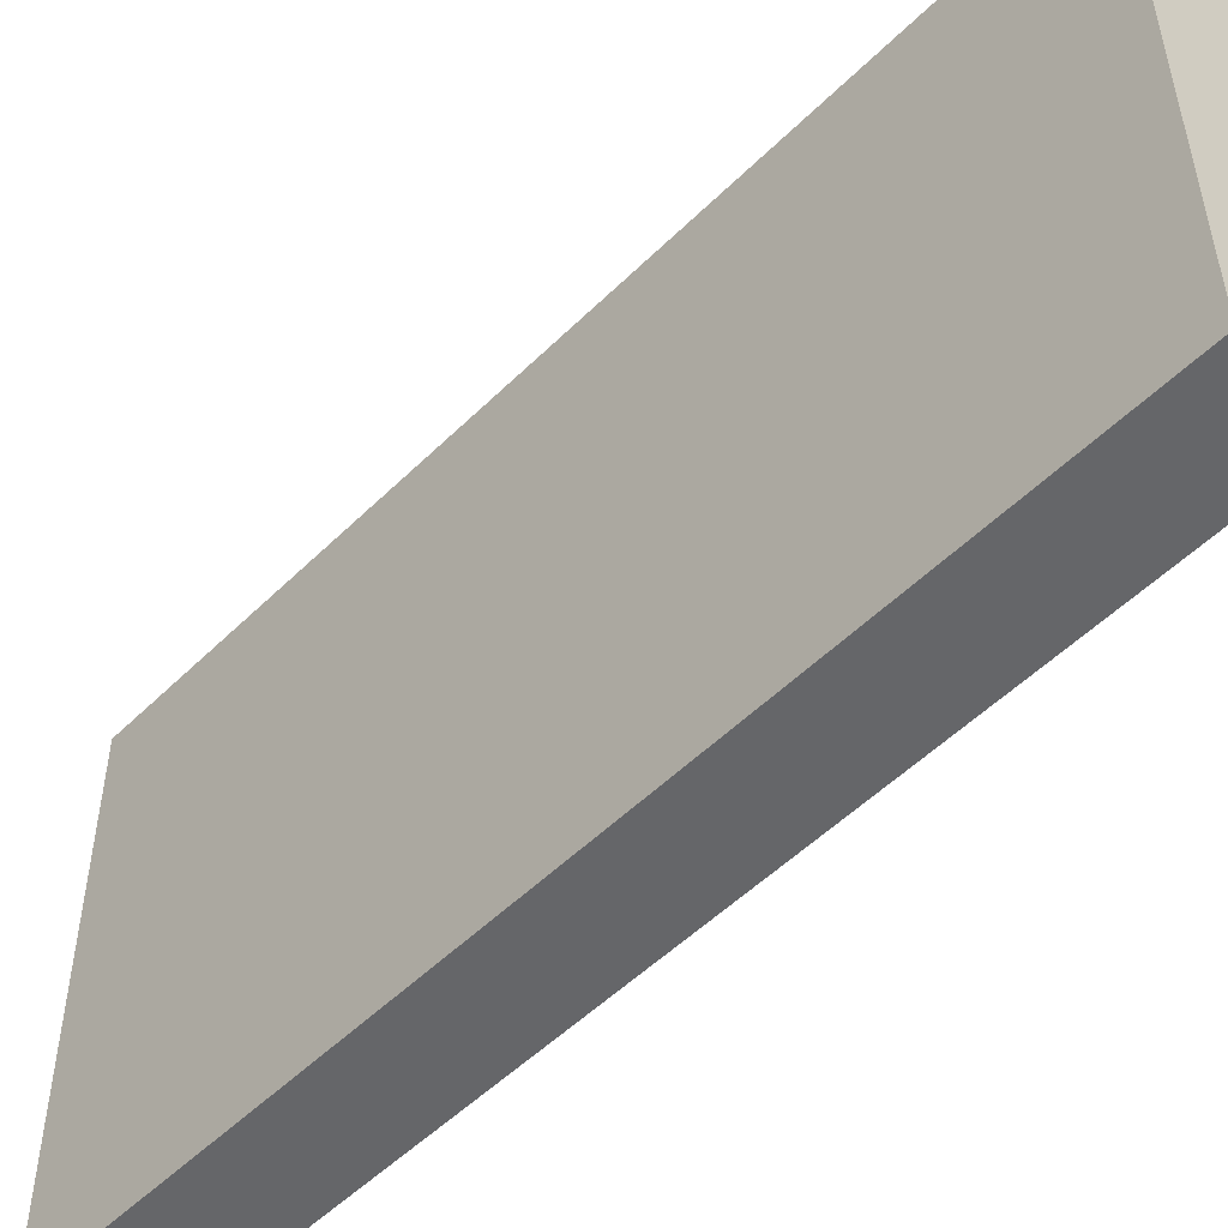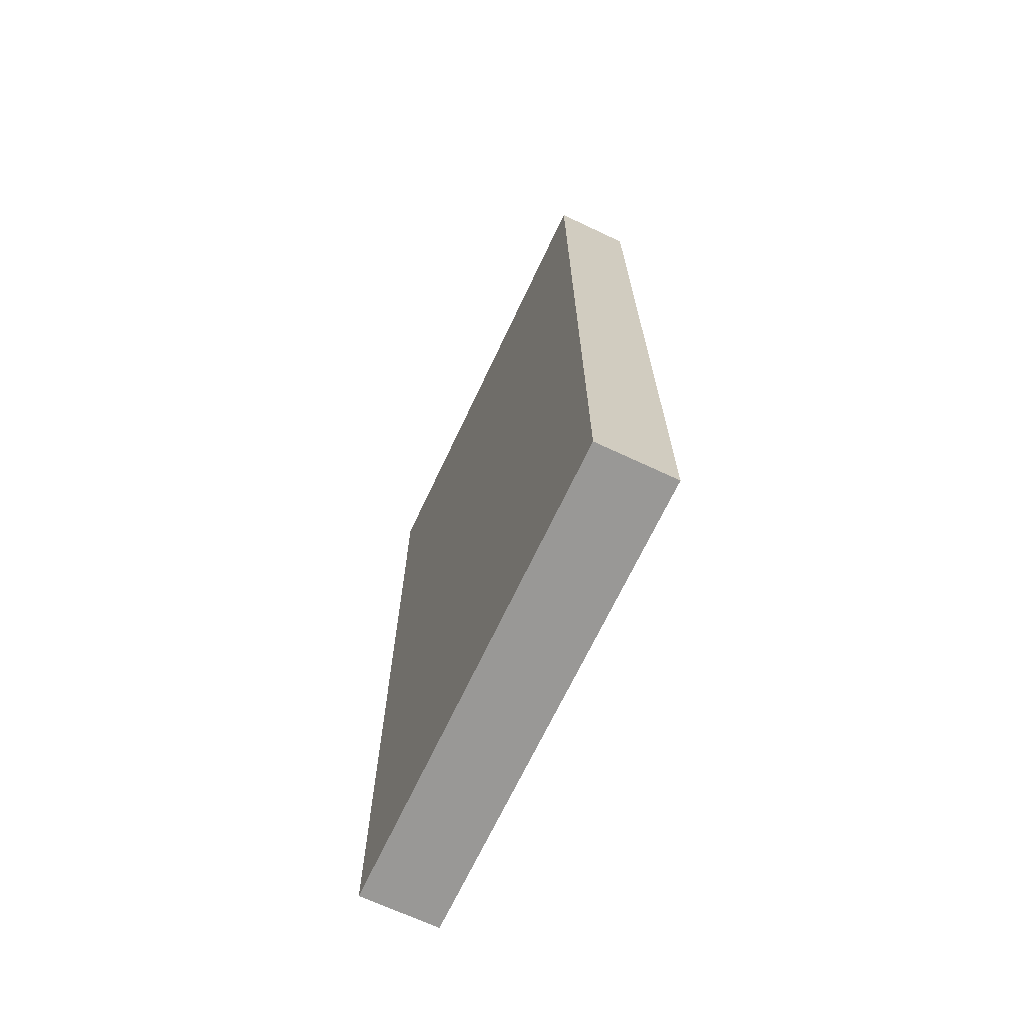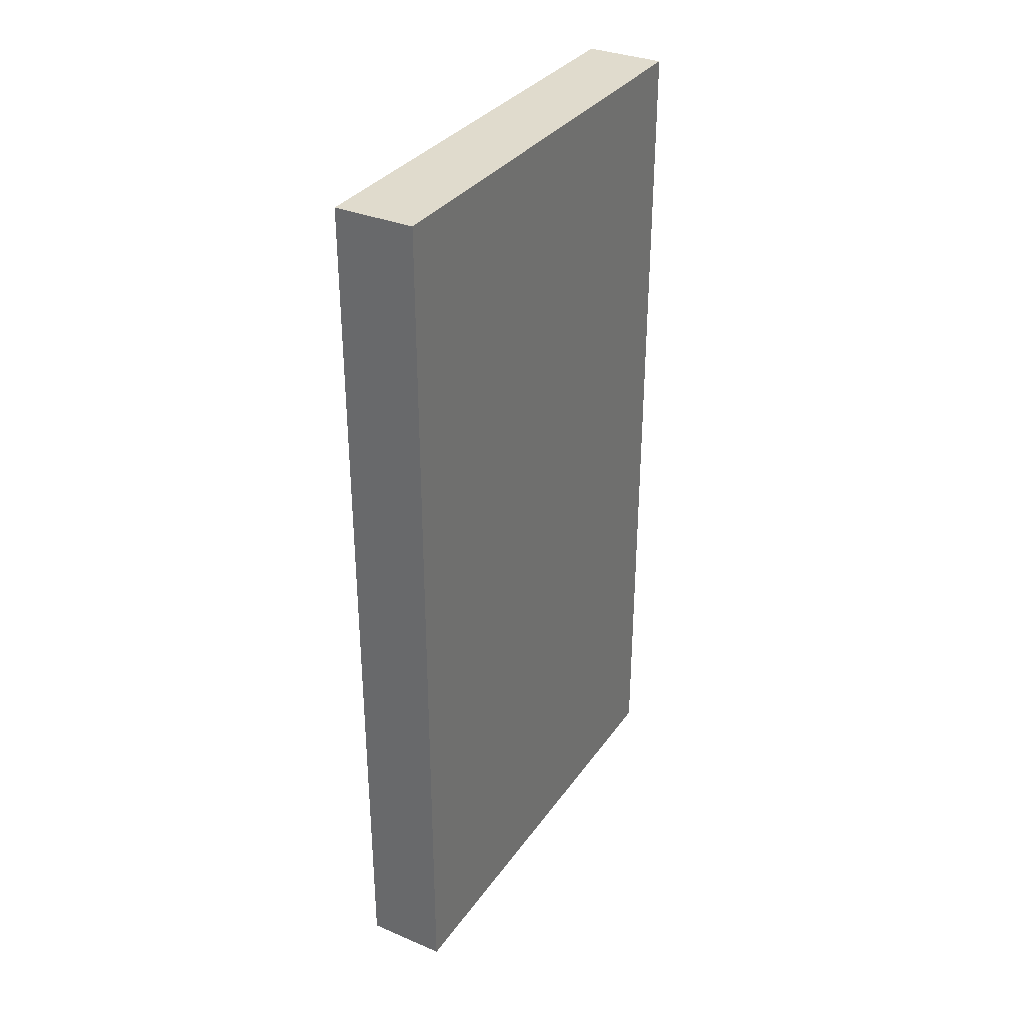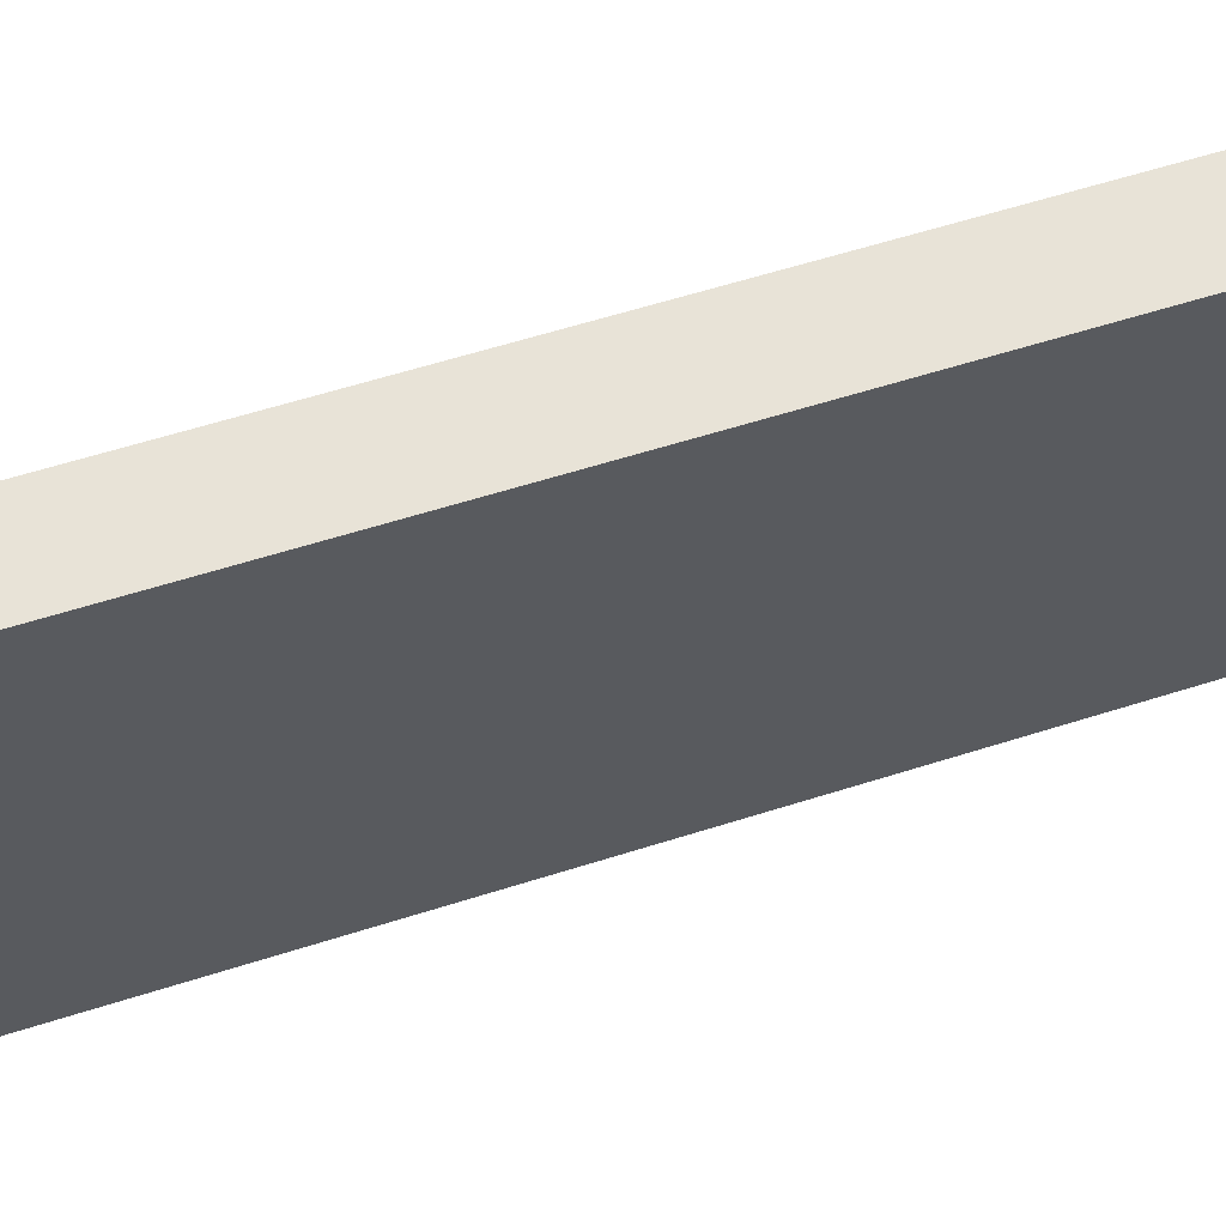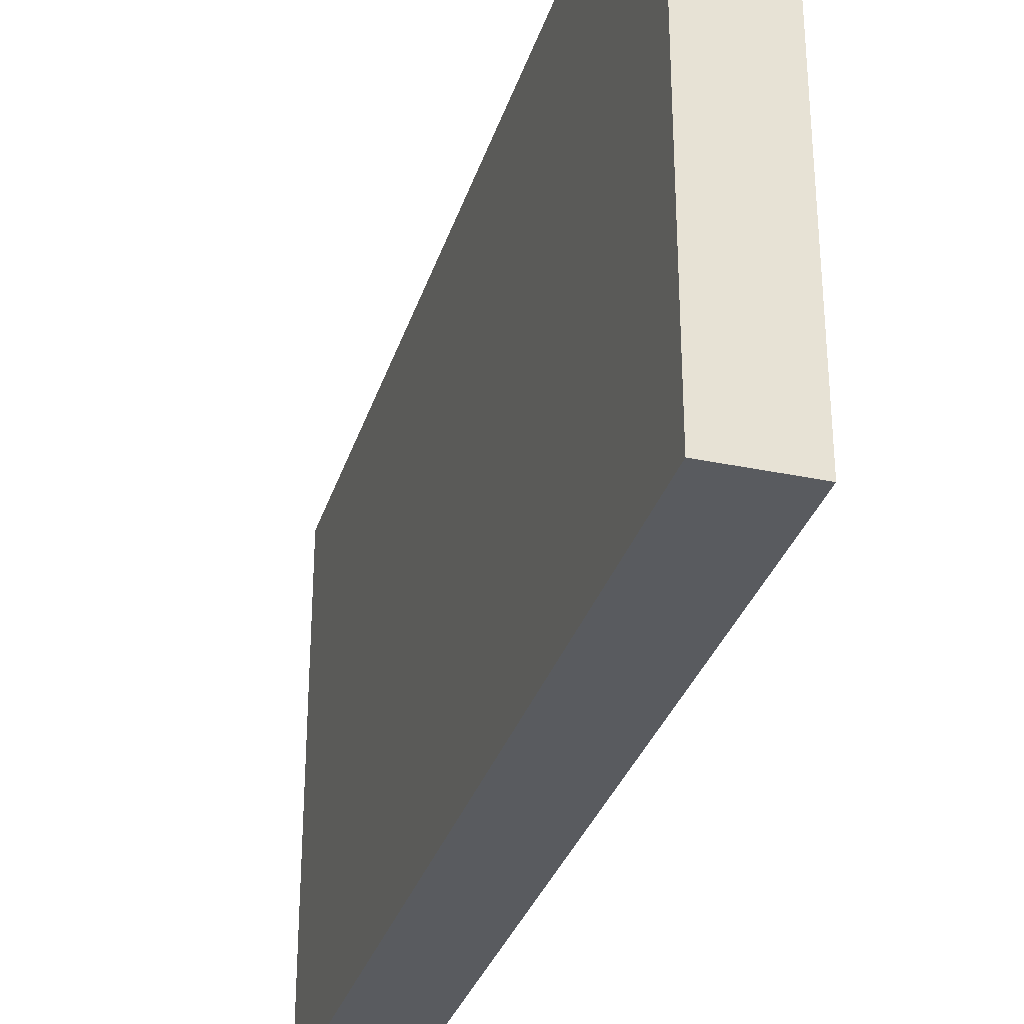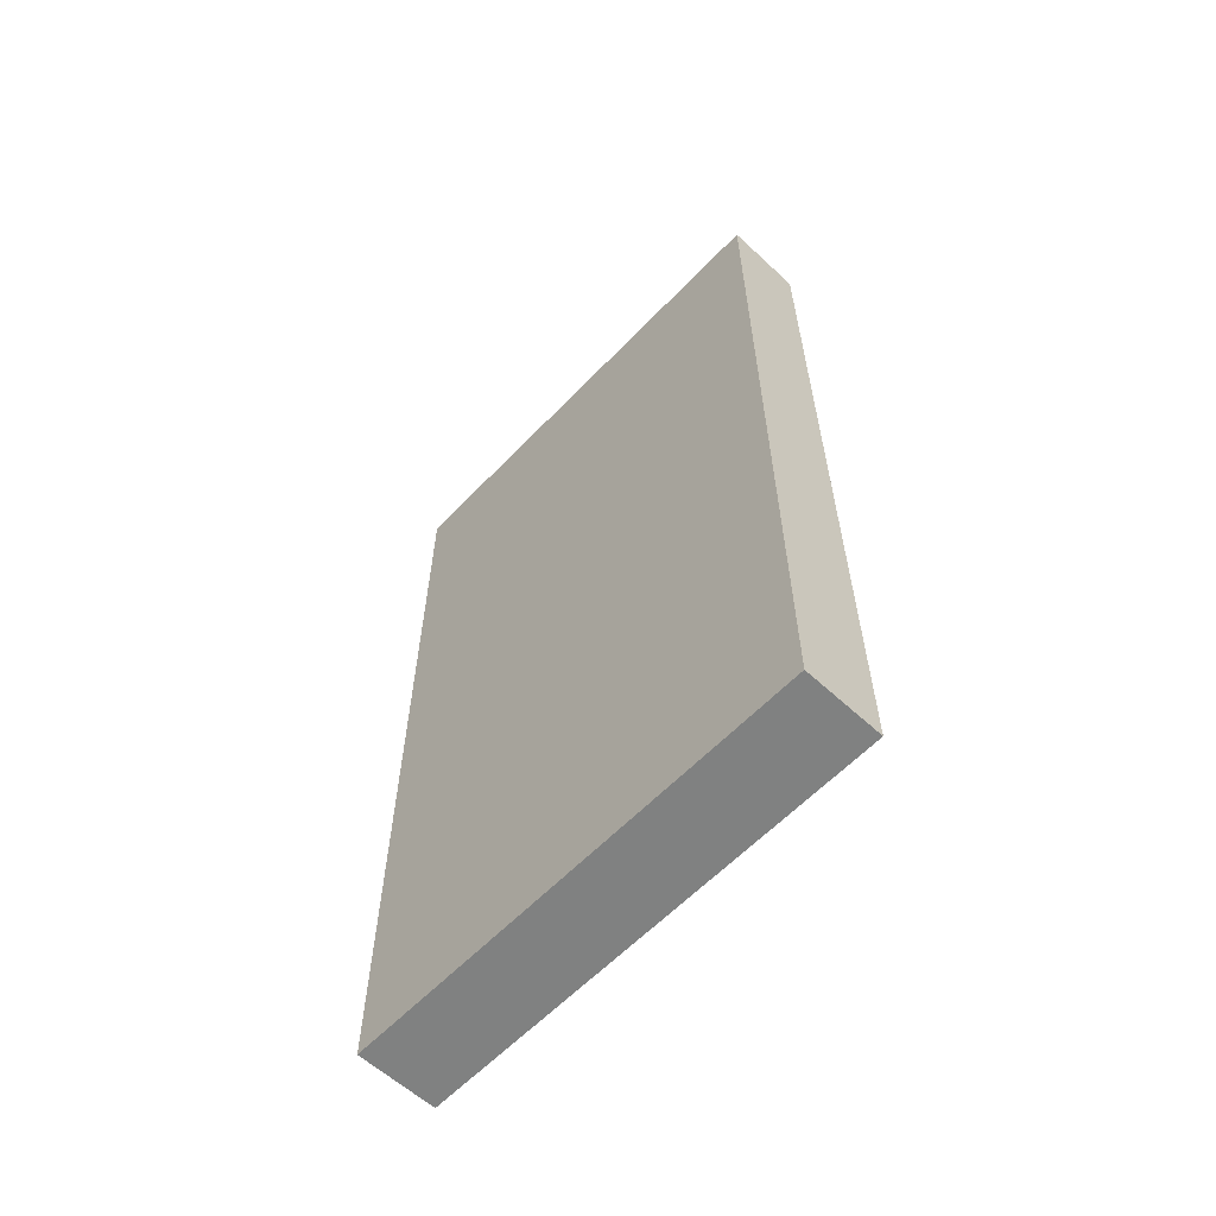
<metadata>
{"format":"obj","ext":"obj","renderer":"f3d","projection":"perspective","resolution":1024,"background":"white","views":[{"elev":-51.9,"azim":-43.3,"up":"+Z"},{"elev":-68.6,"azim":-25.2,"up":"+Y"},{"elev":33.3,"azim":29.8,"up":"+Y"},{"elev":62.3,"azim":-107.7,"up":"+Z"},{"elev":-32.1,"azim":-16.4,"up":"+Z"},{"elev":-60.3,"azim":-43.4,"up":"+Y"}]}
</metadata>
<code>
o
v -3 0.7 10.1
v -3 0.7 9.5
v -3 1.8 10.1
v -3 1.8 9.5
v -2.9 0.7 10.1
v -2.9 0.7 9.5
v -2.9 1.8 10.1
v -2.9 1.8 9.5
v -3 0.7 10.1
v -3 1.8 10.1
v -2.9 0.7 10.1
v -2.9 1.8 10.1
v -3 0.7 9.5
v -3 1.8 9.5
v -2.9 0.7 9.5
v -2.9 1.8 9.5
v -3 0.7 10.1
v -2.9 0.7 10.1
v -3 0.7 9.5
v -2.9 0.7 9.5
v -3 1.8 10.1
v -2.9 1.8 10.1
v -3 1.8 9.5
v -2.9 1.8 9.5
f 3 2 1
f 4 2 3
f 5 6 7
f 7 6 8
f 11 10 9
f 12 10 11
f 13 14 15
f 15 14 16
f 19 18 17
f 20 18 19
f 21 22 23
f 23 22 24

</code>
